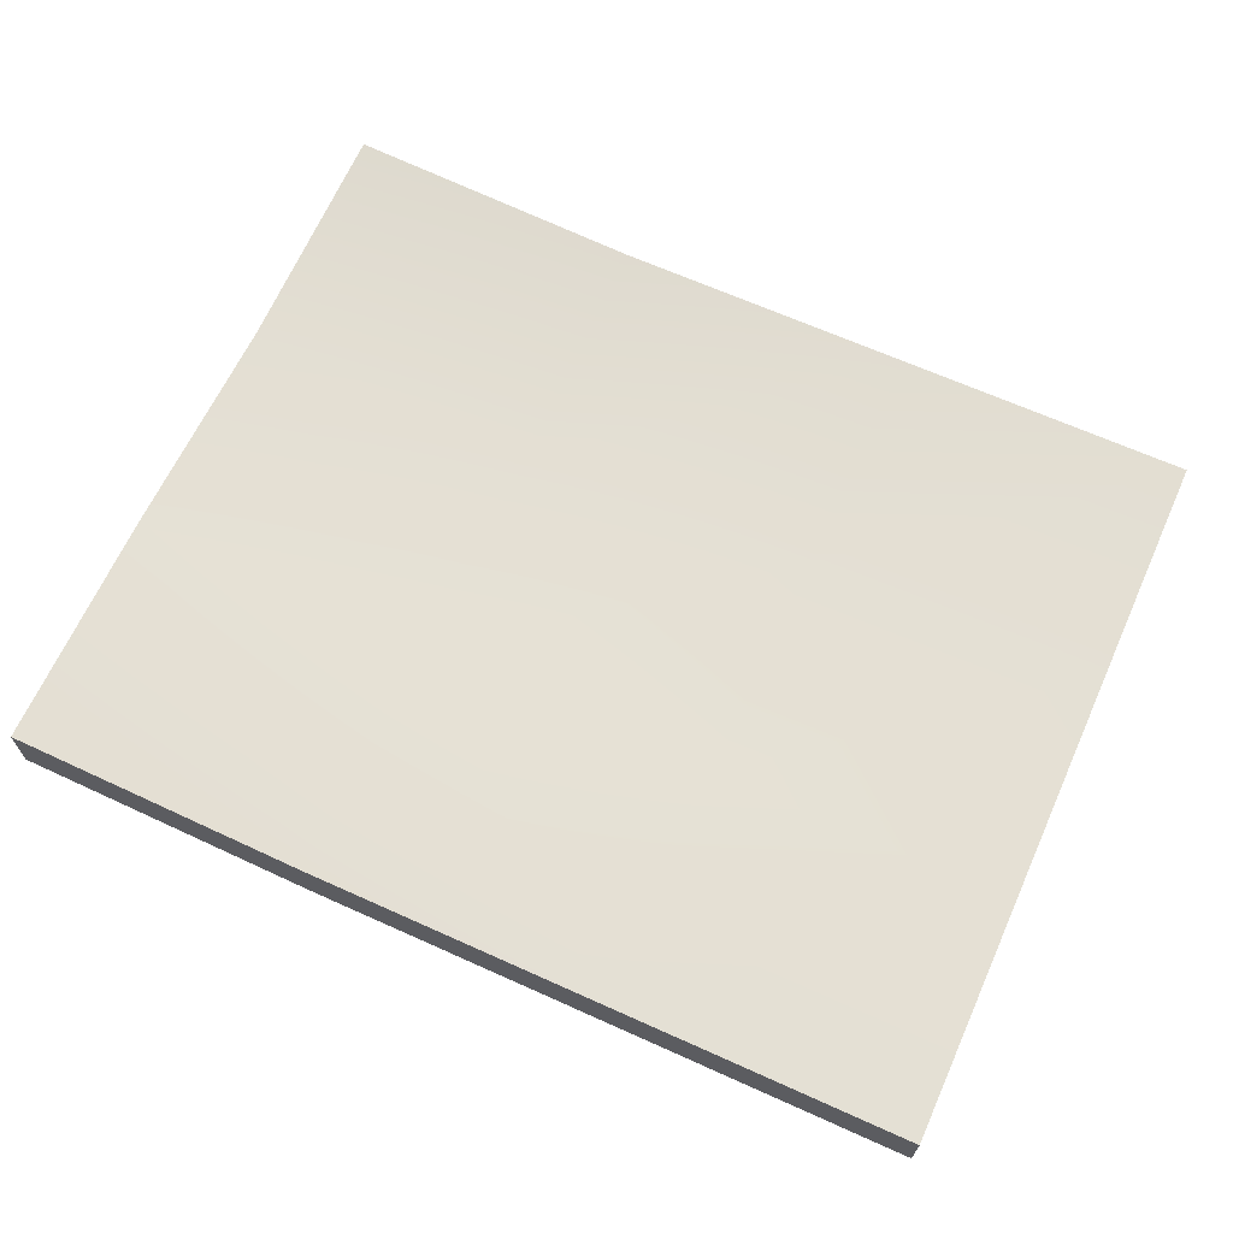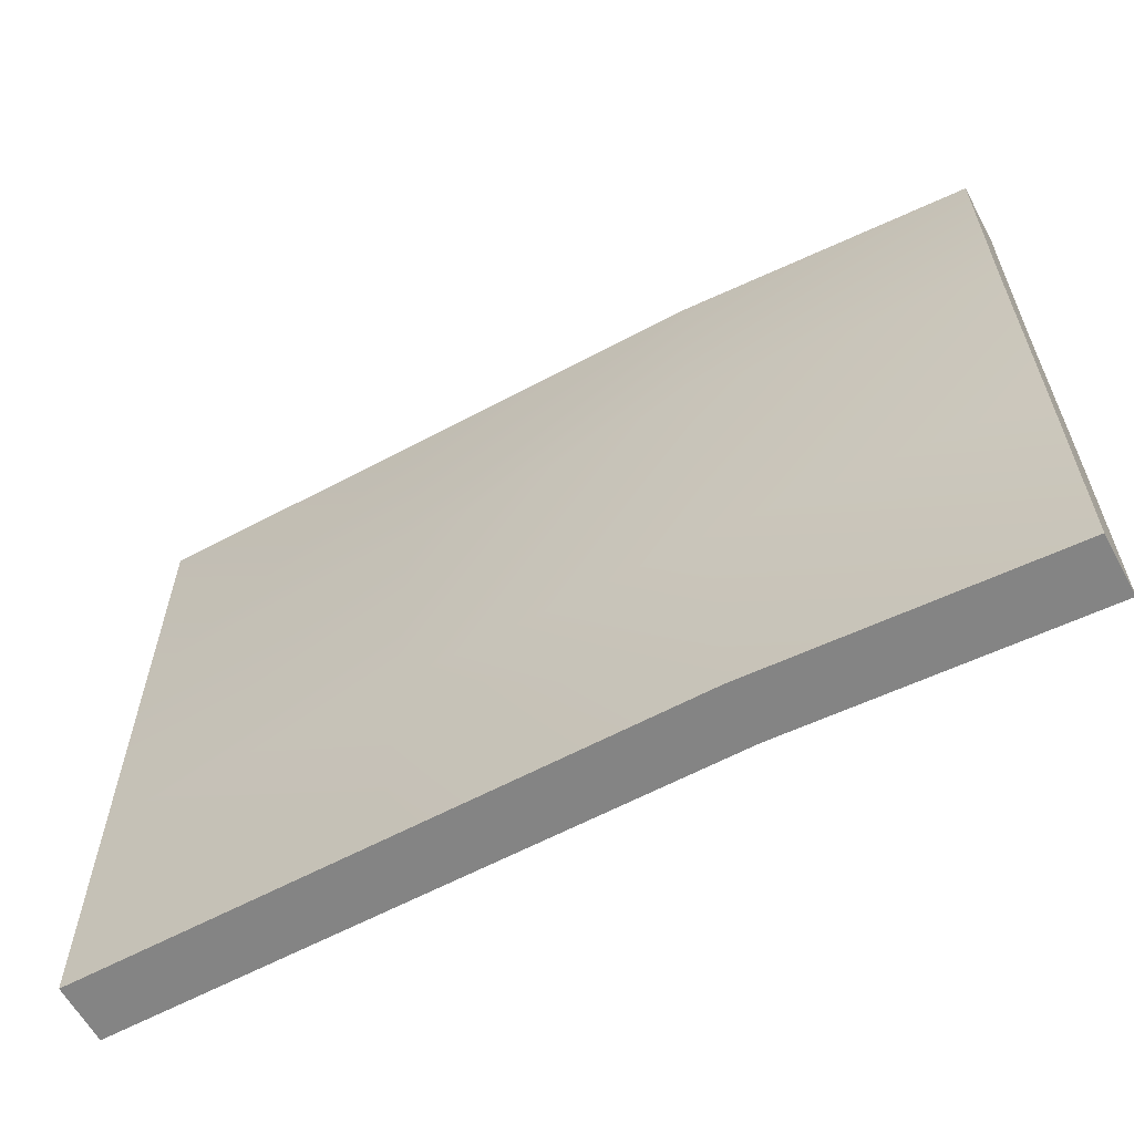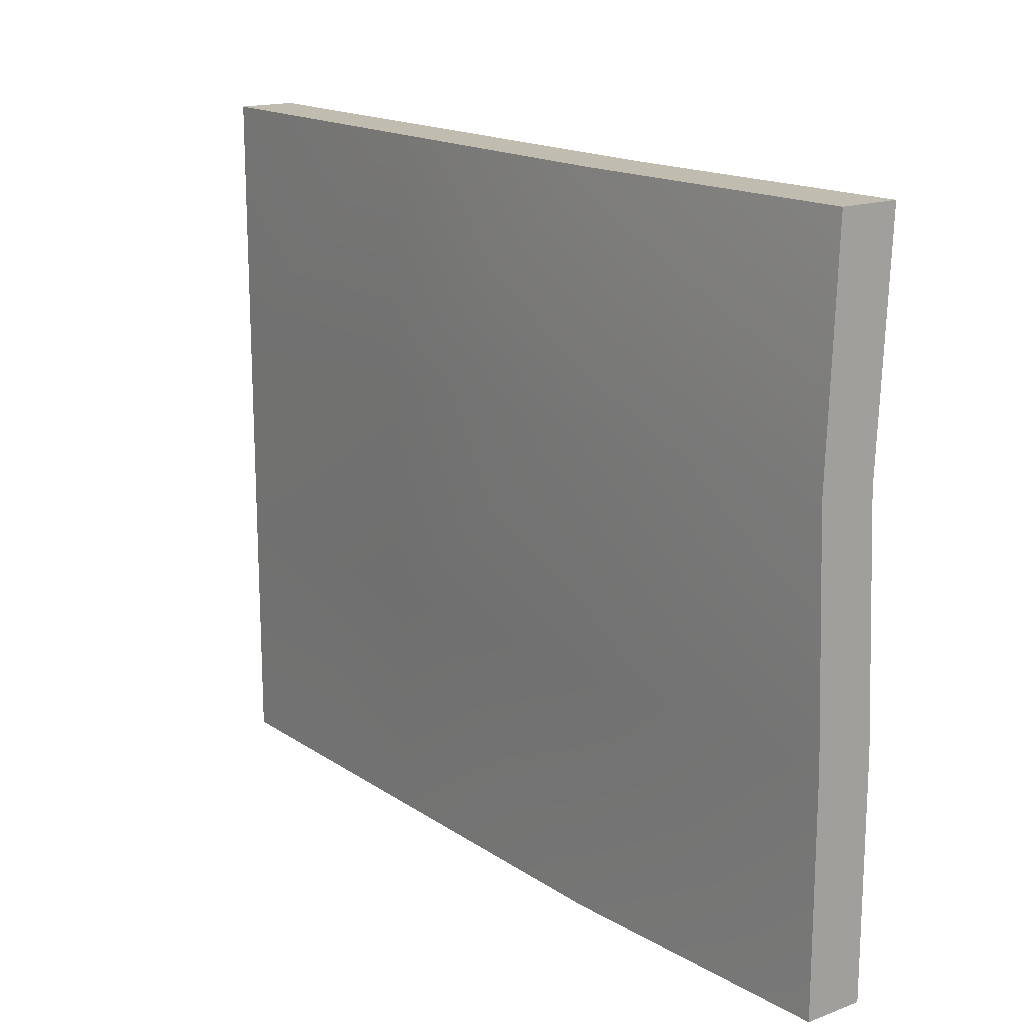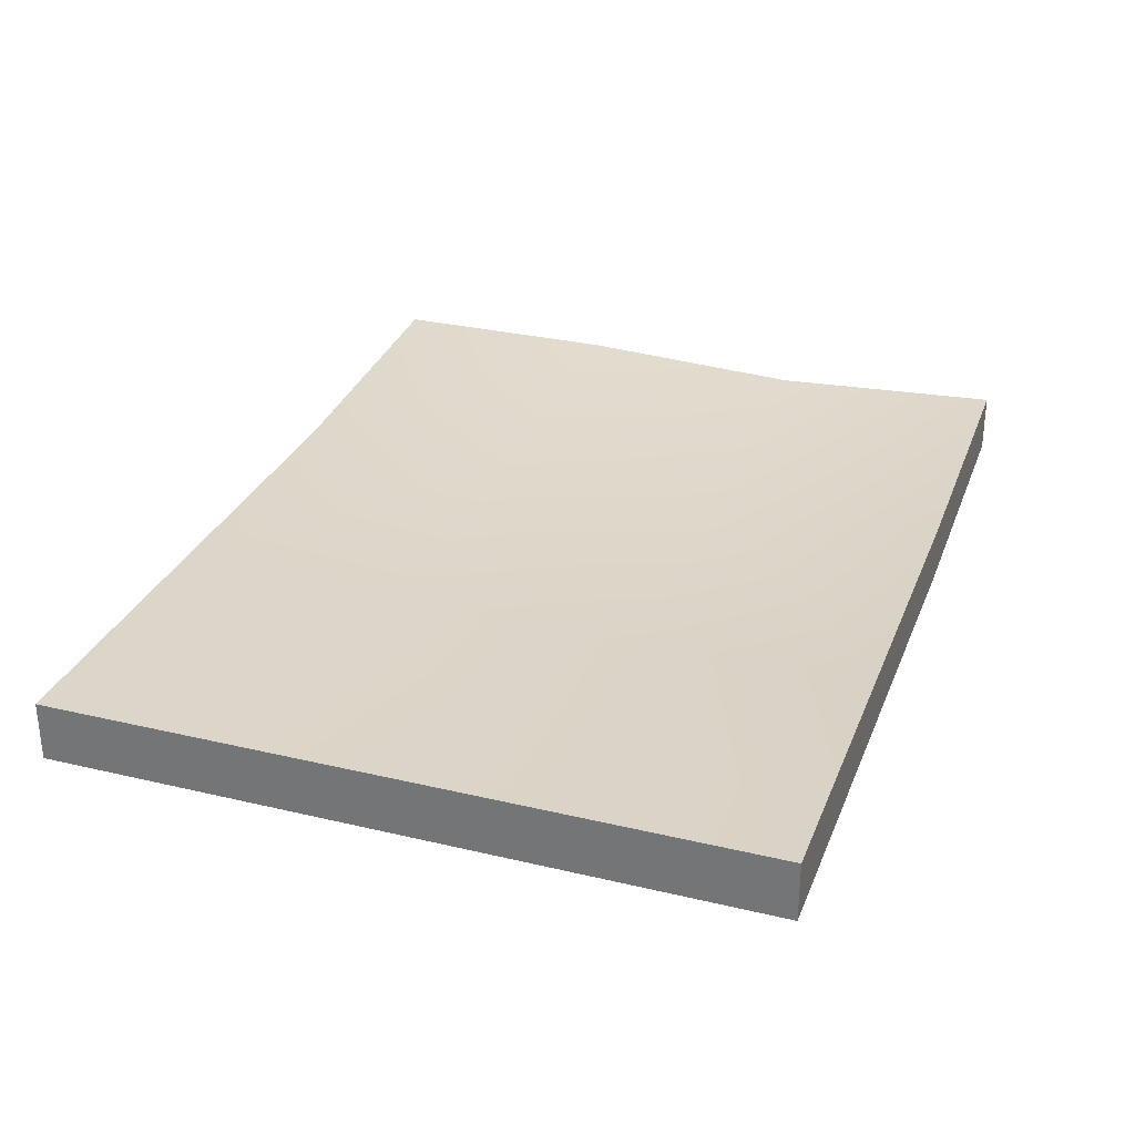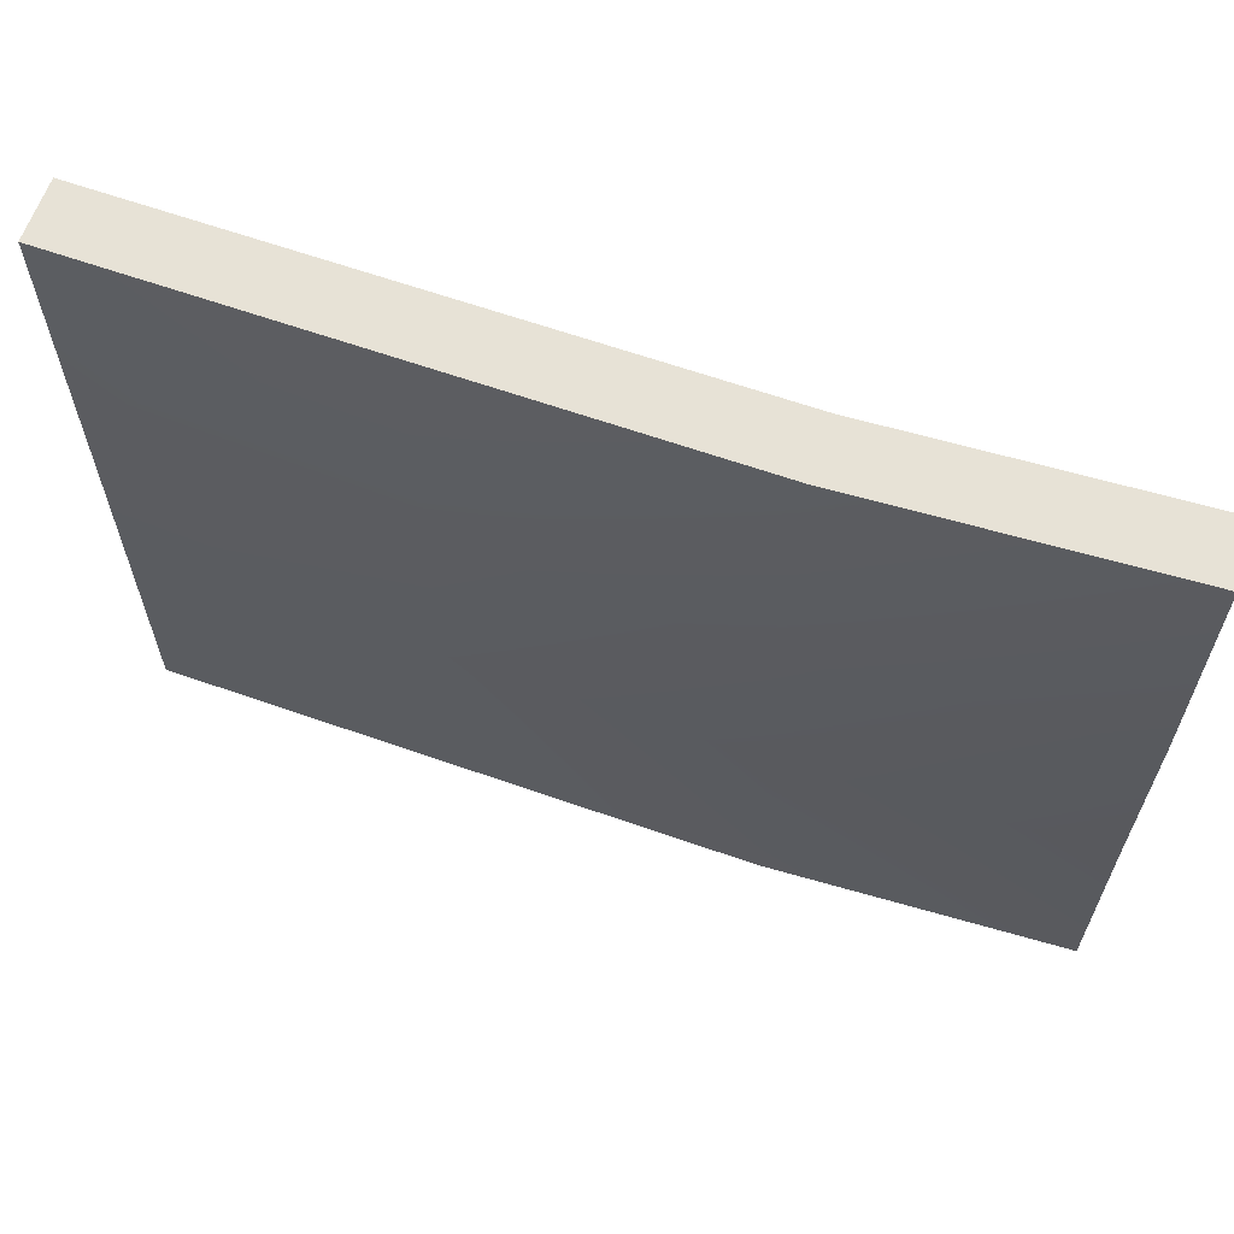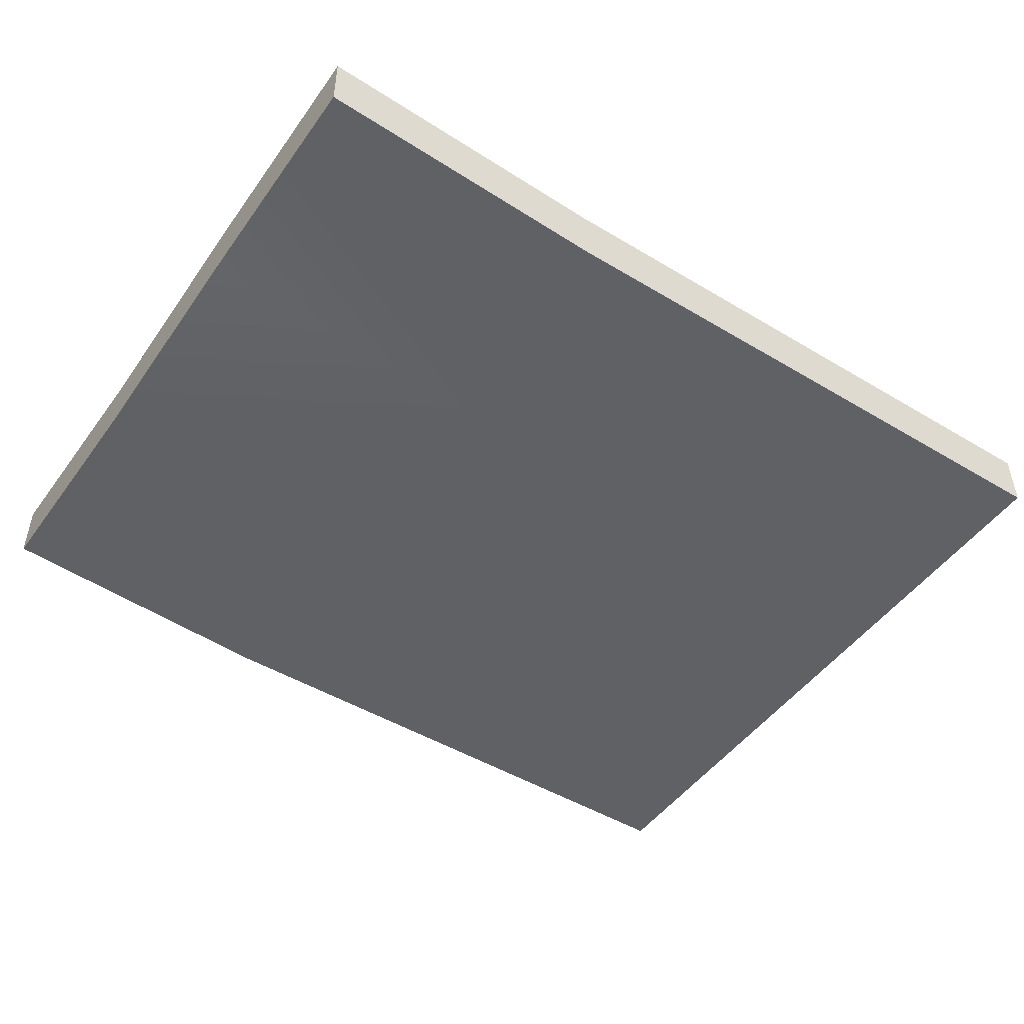
<metadata>
{"format":"obj","ext":"obj","renderer":"f3d","projection":"perspective","resolution":1024,"background":"white","views":[{"elev":66.2,"azim":24.3,"up":"+Z"},{"elev":-61.3,"azim":-151.4,"up":"+Y"},{"elev":16.5,"azim":-126.9,"up":"+Y"},{"elev":29.8,"azim":109.2,"up":"+Z"},{"elev":63.4,"azim":-160.4,"up":"+Y"},{"elev":-48.1,"azim":-33.9,"up":"+Z"}]}
</metadata>
<code>
g default
v -3 -0 0.05987
v -3 2.4 0.05987
v -3 2.4 -0.1405
v -3 -0 -0.1405
v 0 2.4 0
v 0 2.4 -0.2
v 0 -0 -0.2
v 0 -0 0
v -1 2.4 0
v -1 2.4 -0.2
v -1 -0 -0.2
v -1 -0 0
v -2 2.4 0.000554
v -2 2.4 -0.1998
v -2 -0 -0.1998
v -2 -0 0.000554
v -2 1.6 -0.07875
v -3 1.6 0.02162
v -3 1.6 -0.1727
v -2 1.6 -0.2669
v -1 1.6 -0.2322
v 0 1.6 -0.2
v 0 1.6 0
v -1 1.6 -0.03825
v -2 0.8 0.000554
v -3 0.8 0.05987
v -3 0.8 -0.1405
v -2 0.8 -0.1998
v -1 0.8 -0.2
v 0 0.8 -0.2
v 0 0.8 0
v -1 0.8 0
g Wall_SlightDistortion_R2 Wall_SlightDistortion
f 16 25 26 1
f 3 2 13 14
f 4 27 28 15
f 1 4 15 16
f 4 1 26 27
f 31 8 7 30
f 10 9 5 6
f 11 29 30 7
f 12 11 7 8
f 31 32 12 8
f 14 13 9 10
f 15 28 29 11
f 16 15 11 12
f 12 32 25 16
f 17 13 2 18
f 19 18 2 3
f 20 19 3 14
f 21 20 14 10
f 22 21 10 6
f 5 23 22 6
f 5 9 24 23
f 17 24 9 13
f 25 17 18 26
f 27 26 18 19
f 28 27 19 20
f 29 28 20 21
f 30 29 21 22
f 23 31 30 22
f 23 24 32 31
f 25 32 24 17

</code>
